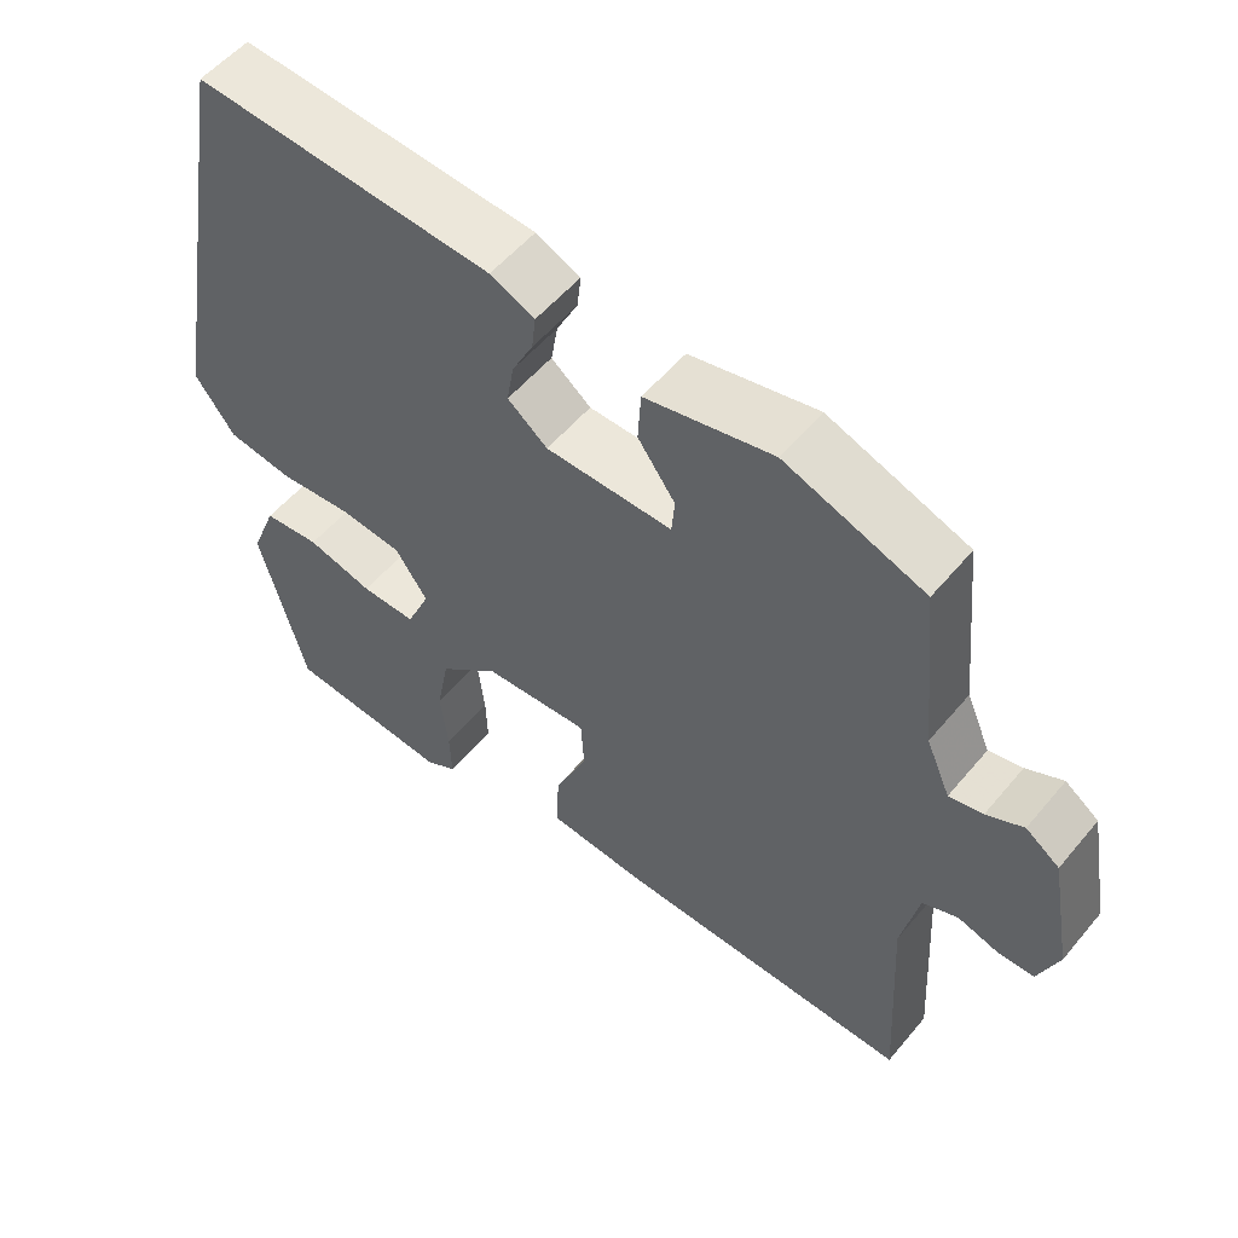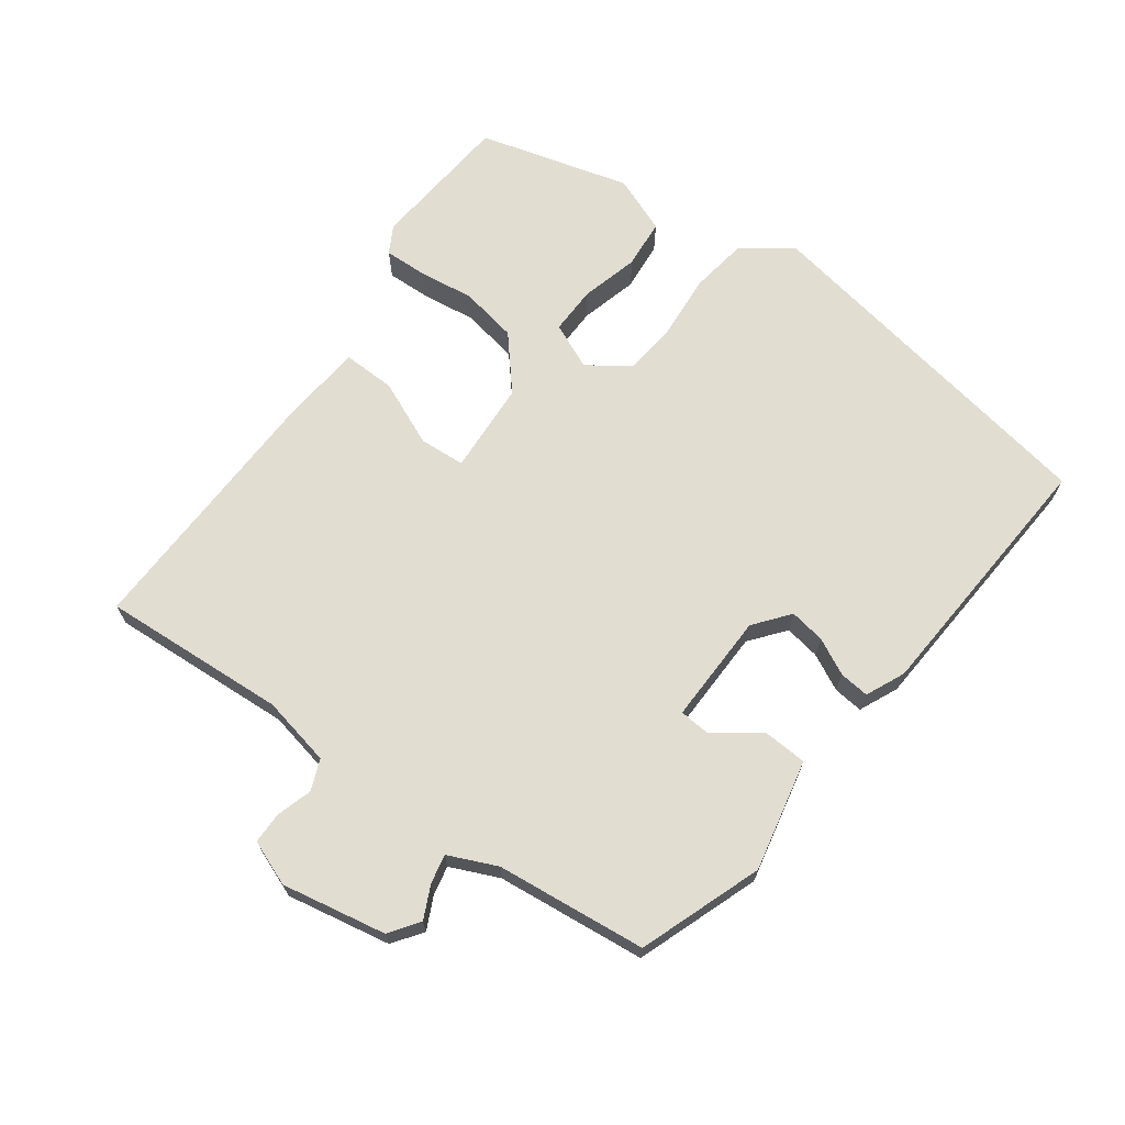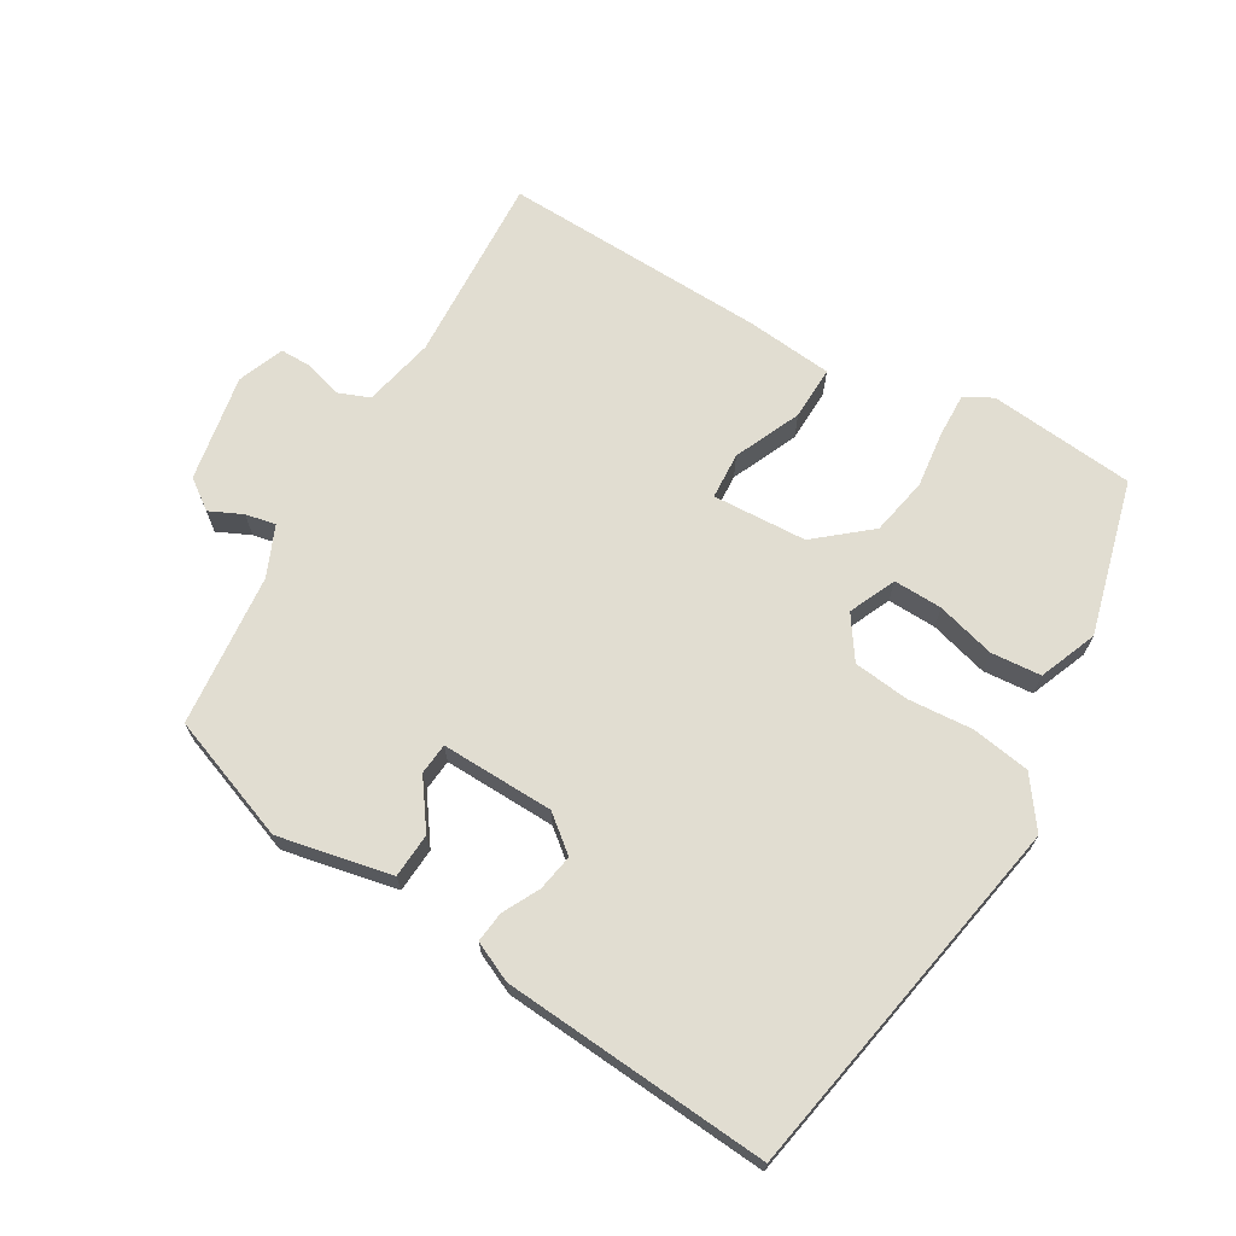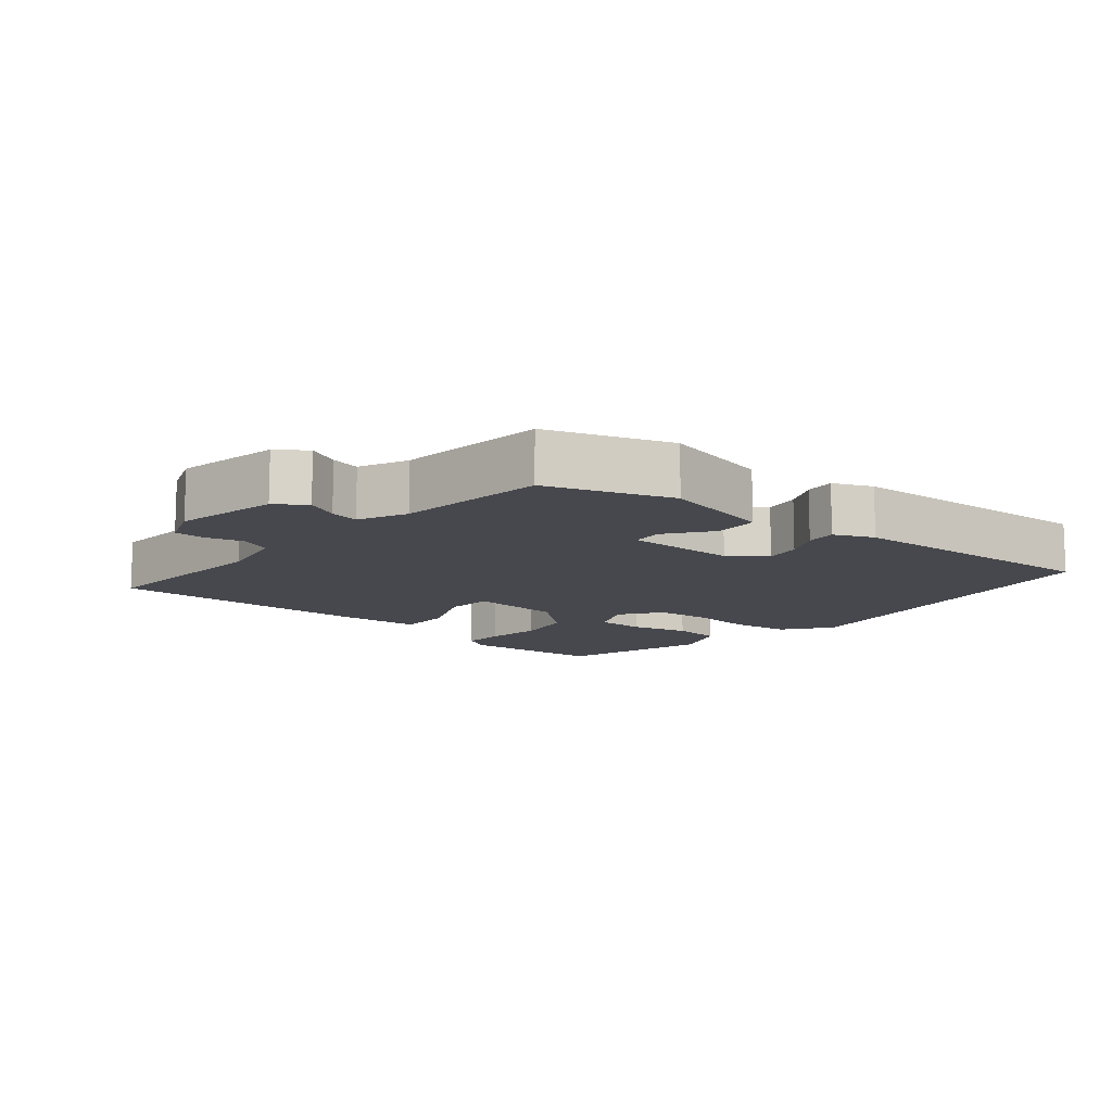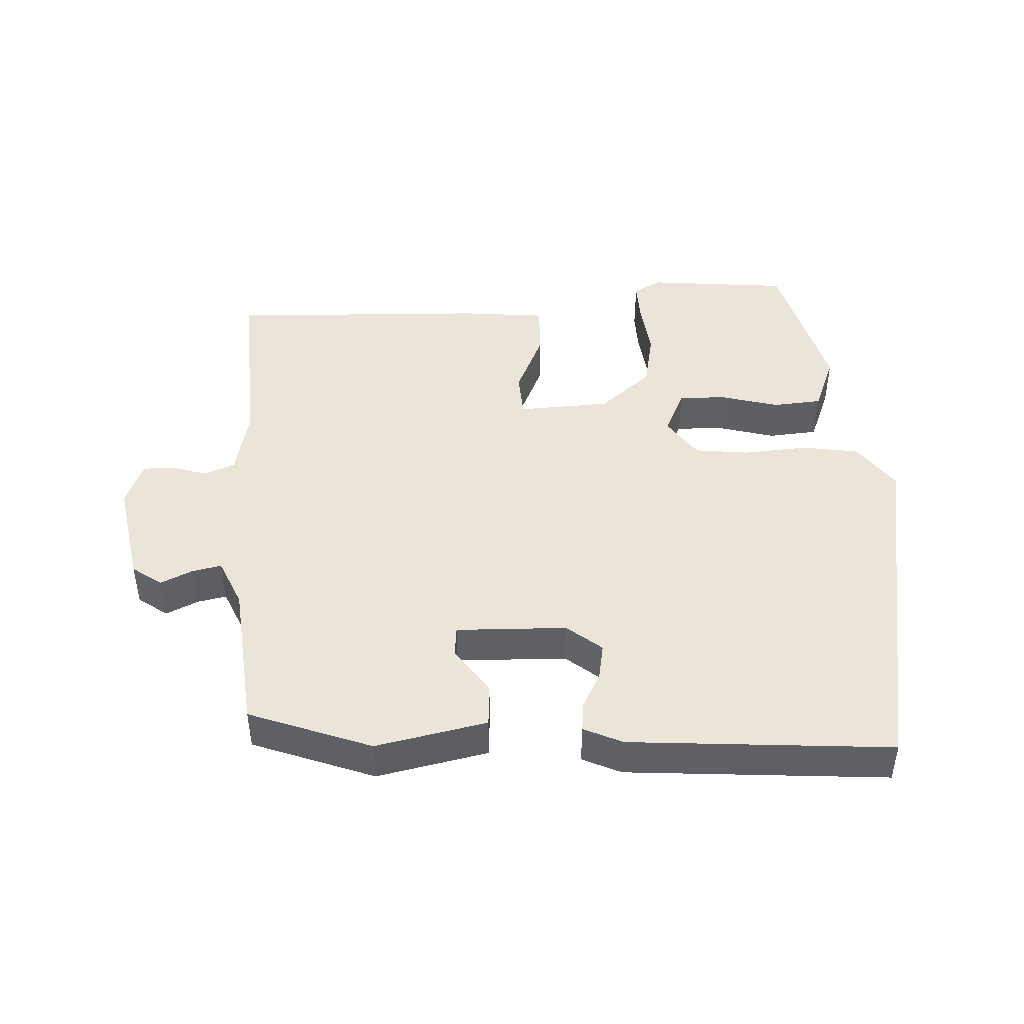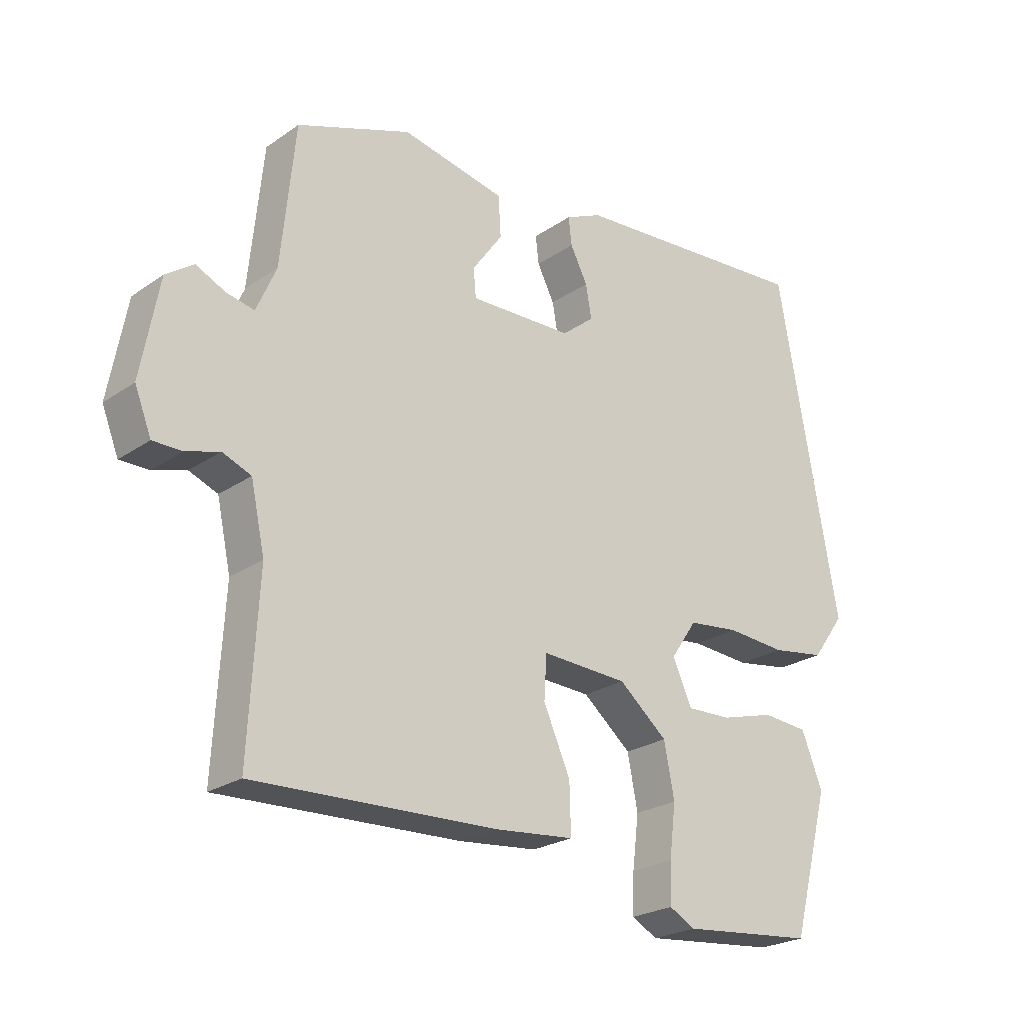
<metadata>
{"format":"obj","ext":"obj","renderer":"f3d","projection":"perspective","resolution":1024,"background":"white","views":[{"elev":54.2,"azim":-141.1,"up":"+Z"},{"elev":68.7,"azim":-54.2,"up":"+Y"},{"elev":68.9,"azim":30.6,"up":"+Y"},{"elev":-11.9,"azim":-41.0,"up":"+Y"},{"elev":45.5,"azim":-2.8,"up":"+Y"},{"elev":-23.8,"azim":-41.3,"up":"+Z"}]}
</metadata>
<code>
v -0.53 0.07 -0.468
v -0.515 0.07 -0.197
v -0.537 0.07 -0.095
v -0.582 0.07 -0.077
v -0.634 0.07 -0.093
v -0.68 0.07 -0.093
v -0.706 0.07 -0.027
v -0.678 0.07 0.126
v -0.635 0.07 0.157
v -0.588 0.07 0.135
v -0.545 0.07 0.126
v -0.514 0.07 0.197
v -0.492 0.07 0.417
v -0.313 0.07 0.483
v -0.15 0.07 0.449
v -0.146 0.07 0.385
v -0.194 0.07 0.318
v -0.19 0.07 0.273
v -0.028 0.07 0.277
v 0.023 0.07 0.318
v 0.014 0.07 0.37
v -0.013 0.07 0.423
v -0.018 0.07 0.467
v 0.039 0.07 0.493
v 0.422 0.07 0.521
v 0.517 0.07 -0.007
v 0.466 0.07 -0.077
v 0.382 0.07 -0.09
v 0.289 0.07 -0.083
v 0.209 0.07 -0.092
v 0.168 0.07 -0.152
v 0.198 0.07 -0.219
v 0.268 0.07 -0.217
v 0.352 0.07 -0.194
v 0.424 0.07 -0.2
v 0.457 0.07 -0.283
v 0.398 0.07 -0.504
v 0.189 0.07 -0.524
v 0.149 0.07 -0.502
v 0.151 0.07 -0.44
v 0.161 0.07 -0.358
v 0.145 0.07 -0.275
v 0.069 0.07 -0.211
v -0.066 0.07 -0.204
v -0.07 0.07 -0.271
v -0.028 0.07 -0.366
v -0.026 0.07 -0.443
v -0.15 0.07 -0.455
v -0.53 0 -0.468
v -0.515 0 -0.197
v -0.537 0 -0.095
v -0.582 0 -0.077
v -0.634 0 -0.093
v -0.68 0 -0.093
v -0.706 0 -0.027
v -0.678 0 0.126
v -0.635 0 0.157
v -0.588 0 0.135
v -0.545 0 0.126
v -0.514 0 0.197
v -0.492 0 0.417
v -0.313 0 0.483
v -0.15 0 0.449
v -0.146 0 0.385
v -0.194 0 0.318
v -0.19 0 0.273
v -0.028 0 0.277
v 0.023 0 0.318
v 0.014 0 0.37
v -0.013 0 0.423
v -0.018 0 0.467
v 0.039 0 0.493
v 0.422 0 0.521
v 0.517 0 -0.007
v 0.466 0 -0.077
v 0.382 0 -0.09
v 0.289 0 -0.083
v 0.209 0 -0.092
v 0.168 0 -0.152
v 0.198 0 -0.219
v 0.268 0 -0.217
v 0.352 0 -0.194
v 0.424 0 -0.2
v 0.457 0 -0.283
v 0.398 0 -0.504
v 0.189 0 -0.524
v 0.149 0 -0.502
v 0.151 0 -0.44
v 0.161 0 -0.358
v 0.145 0 -0.275
v 0.069 0 -0.211
v -0.066 0 -0.204
v -0.07 0 -0.271
v -0.028 0 -0.366
v -0.026 0 -0.443
v -0.15 0 -0.455
f 48 1 2
f 47 48 2
f 46 47 2
f 45 46 2
f 44 45 2 3
f 43 44 3 4
f 39 40 41
f 38 39 41
f 37 38 41
f 36 37 41
f 35 36 41
f 34 35 41
f 33 34 41
f 32 33 41 42
f 31 32 42 43
f 27 28 29
f 26 27 29
f 25 26 29
f 24 25 29
f 23 24 29
f 22 23 29
f 21 22 29
f 20 21 29 30
f 30 31 43
f 20 30 43
f 19 20 43
f 15 16 17
f 14 15 17
f 13 14 17
f 12 13 17
f 11 12 17 18
f 8 9 10
f 7 8 10
f 6 7 10
f 5 6 10
f 4 5 10
f 4 10 11
f 18 19 43
f 11 18 43
f 4 11 43
f 50 49 96
f 50 96 95
f 50 95 94
f 50 94 93
f 51 50 93 92
f 52 51 92 91
f 89 88 87
f 89 87 86
f 89 86 85
f 89 85 84
f 89 84 83
f 89 83 82
f 89 82 81
f 90 89 81 80
f 91 90 80 79
f 77 76 75
f 77 75 74
f 77 74 73
f 77 73 72
f 77 72 71
f 77 71 70
f 77 70 69
f 78 77 69 68
f 91 79 78
f 91 78 68
f 91 68 67
f 65 64 63
f 65 63 62
f 65 62 61
f 65 61 60
f 66 65 60 59
f 58 57 56
f 58 56 55
f 58 55 54
f 58 54 53
f 58 53 52
f 59 58 52
f 91 67 66
f 91 66 59
f 91 59 52
f 1 49 50 2
f 2 50 51 3
f 3 51 52 4
f 4 52 53 5
f 5 53 54 6
f 6 54 55 7
f 7 55 56 8
f 8 56 57 9
f 9 57 58 10
f 10 58 59 11
f 11 59 60 12
f 12 60 61 13
f 13 61 62 14
f 14 62 63 15
f 15 63 64 16
f 16 64 65 17
f 17 65 66 18
f 18 66 67 19
f 19 67 68 20
f 20 68 69 21
f 21 69 70 22
f 22 70 71 23
f 23 71 72 24
f 24 72 73 25
f 25 73 74 26
f 26 74 75 27
f 27 75 76 28
f 28 76 77 29
f 29 77 78 30
f 30 78 79 31
f 31 79 80 32
f 32 80 81 33
f 33 81 82 34
f 34 82 83 35
f 35 83 84 36
f 36 84 85 37
f 37 85 86 38
f 38 86 87 39
f 39 87 88 40
f 40 88 89 41
f 41 89 90 42
f 42 90 91 43
f 43 91 92 44
f 44 92 93 45
f 45 93 94 46
f 46 94 95 47
f 47 95 96 48
f 48 96 49 1

</code>
